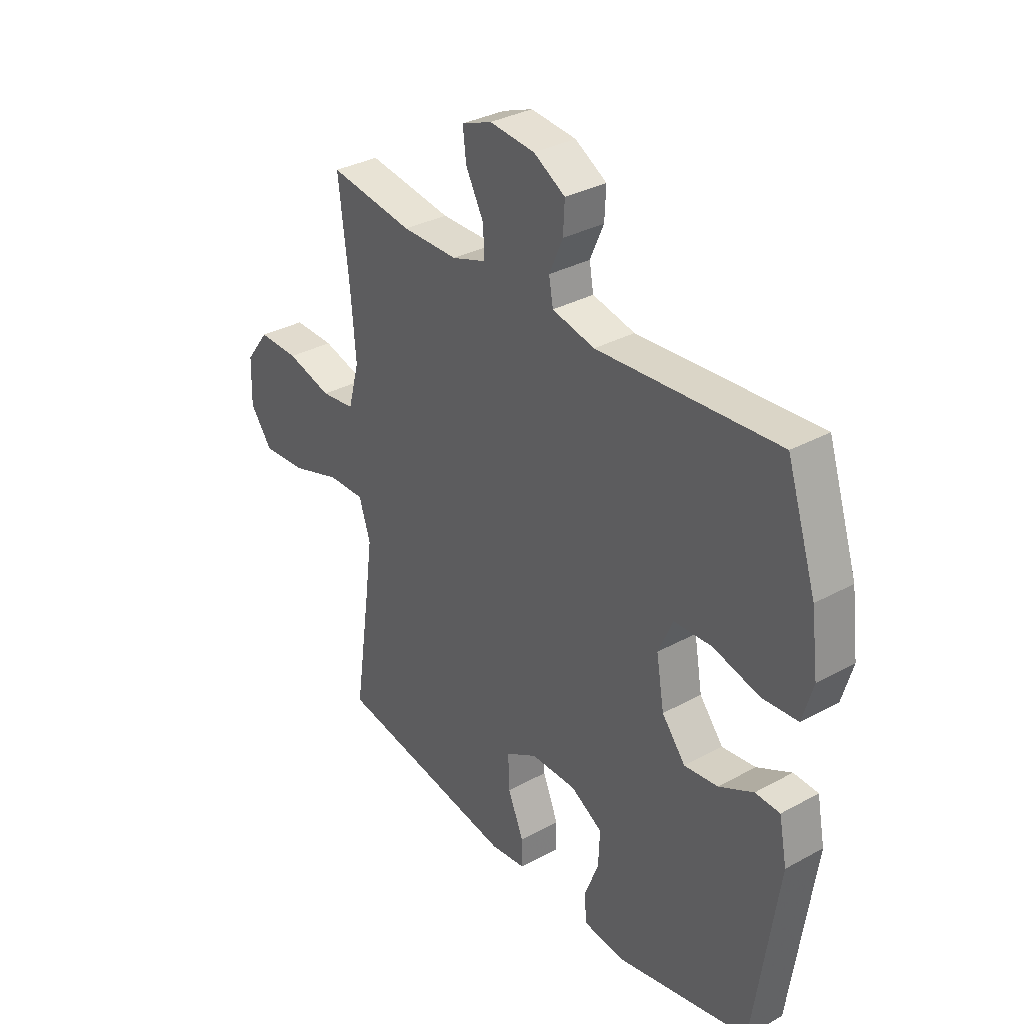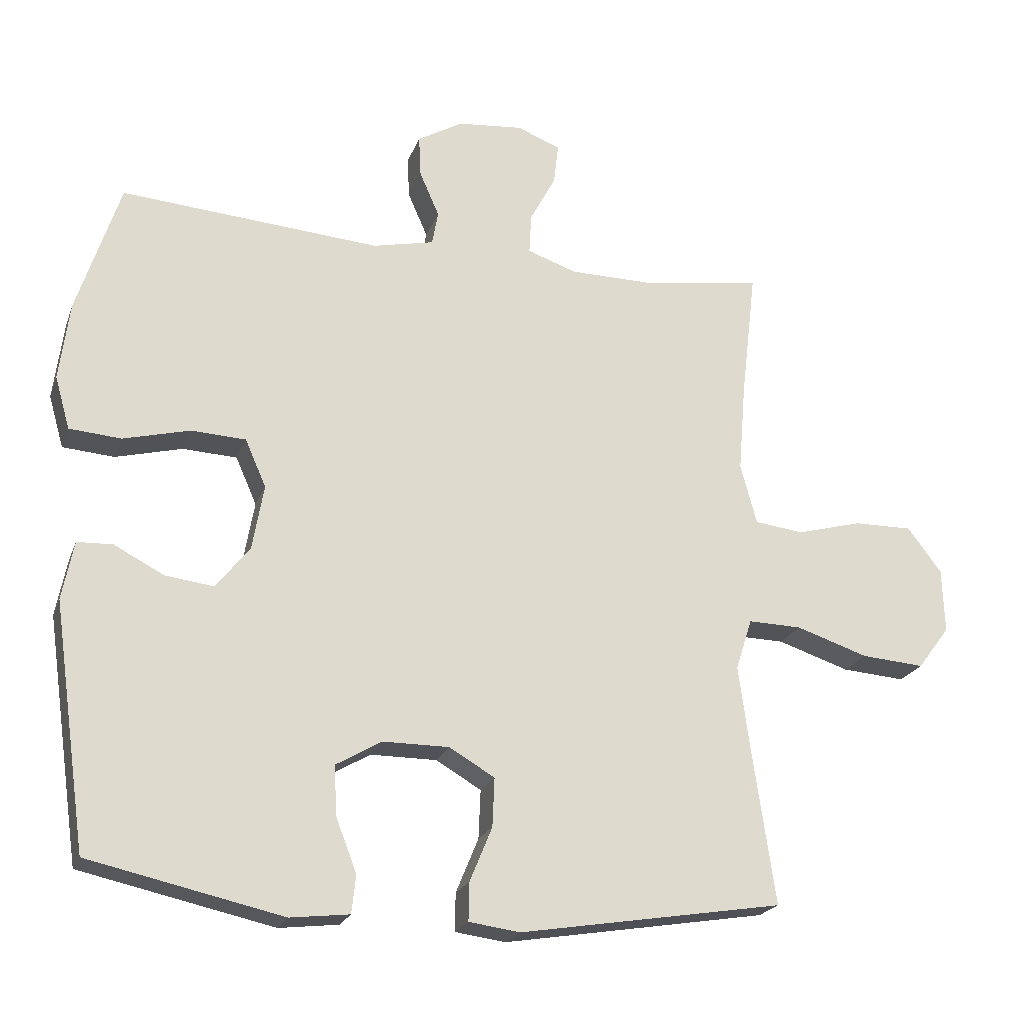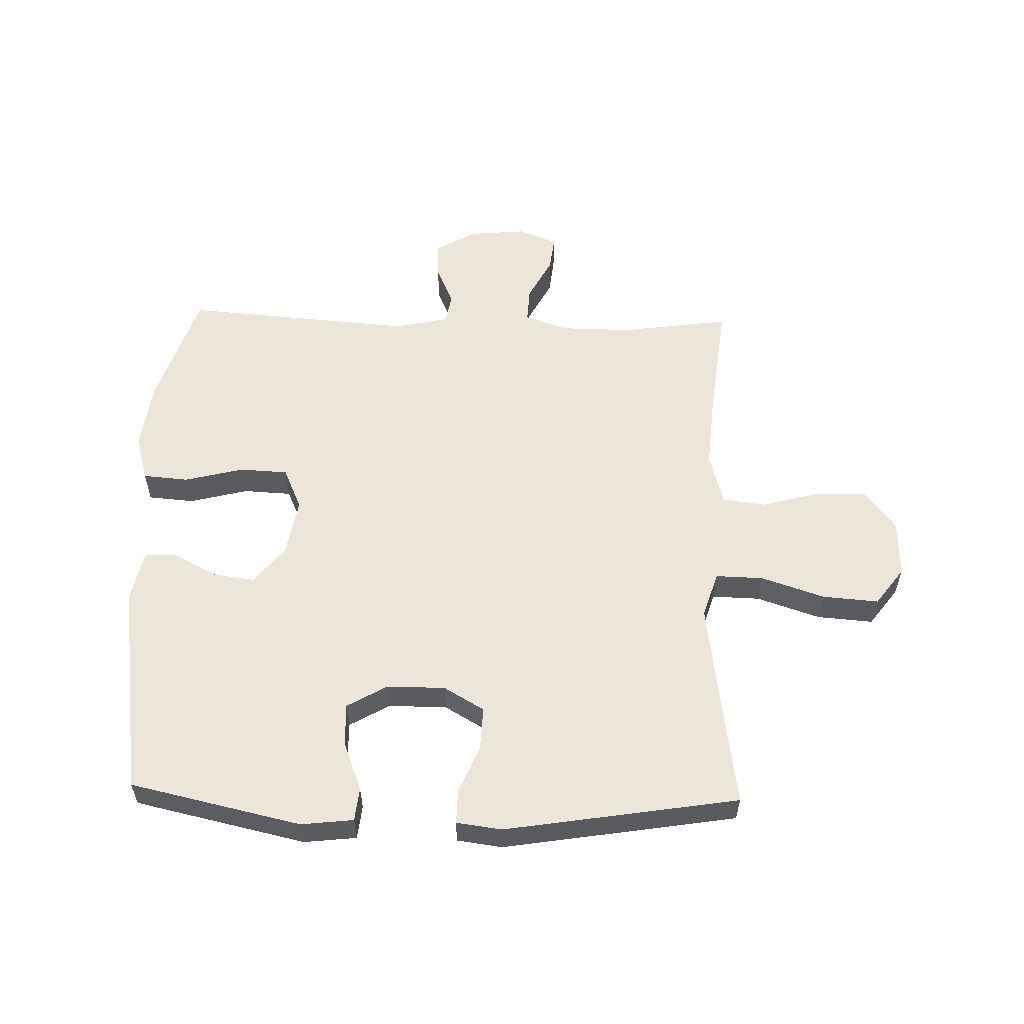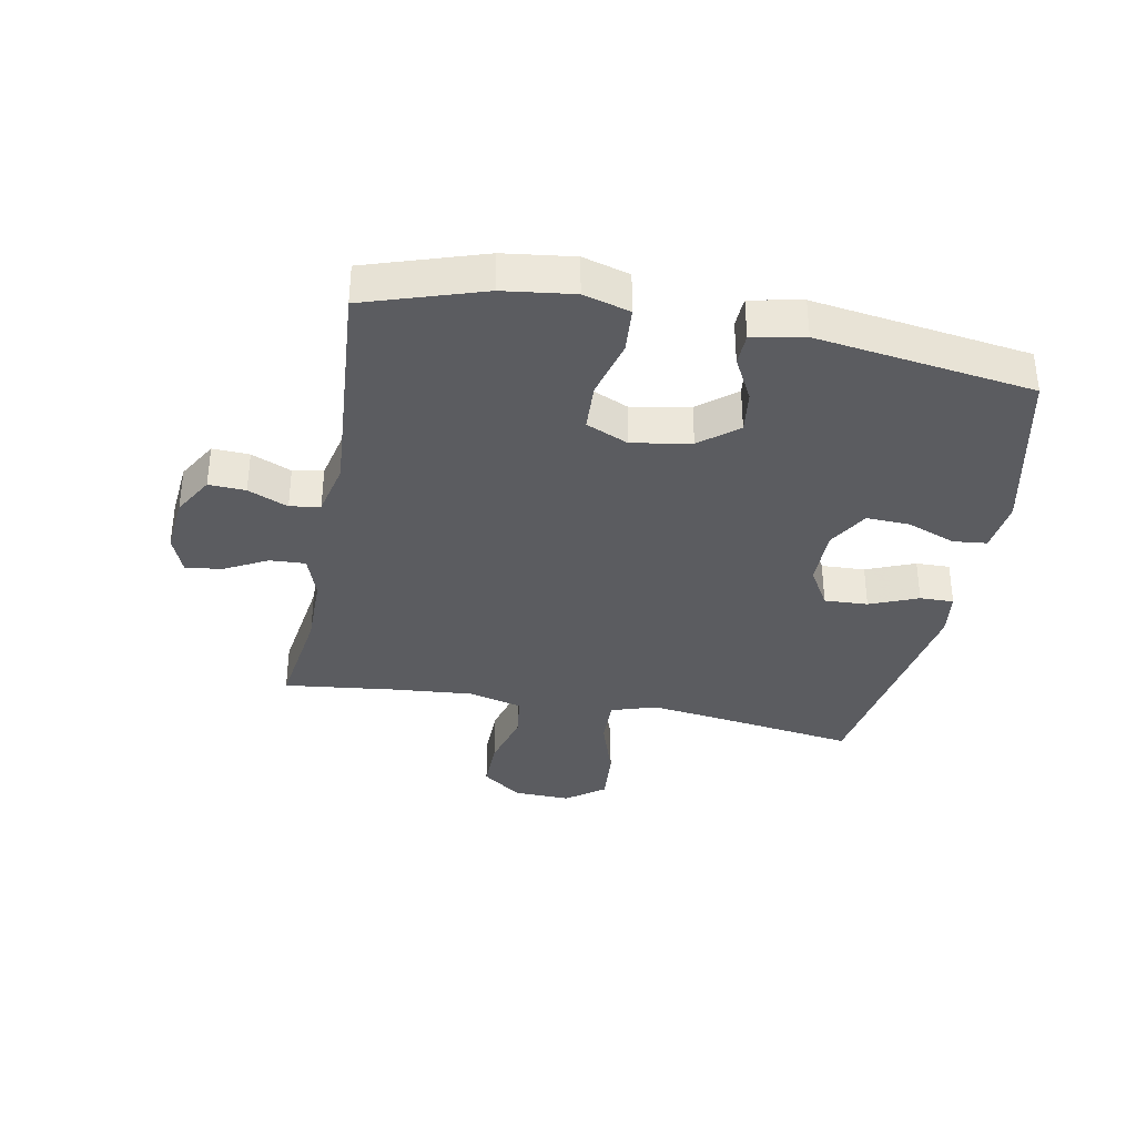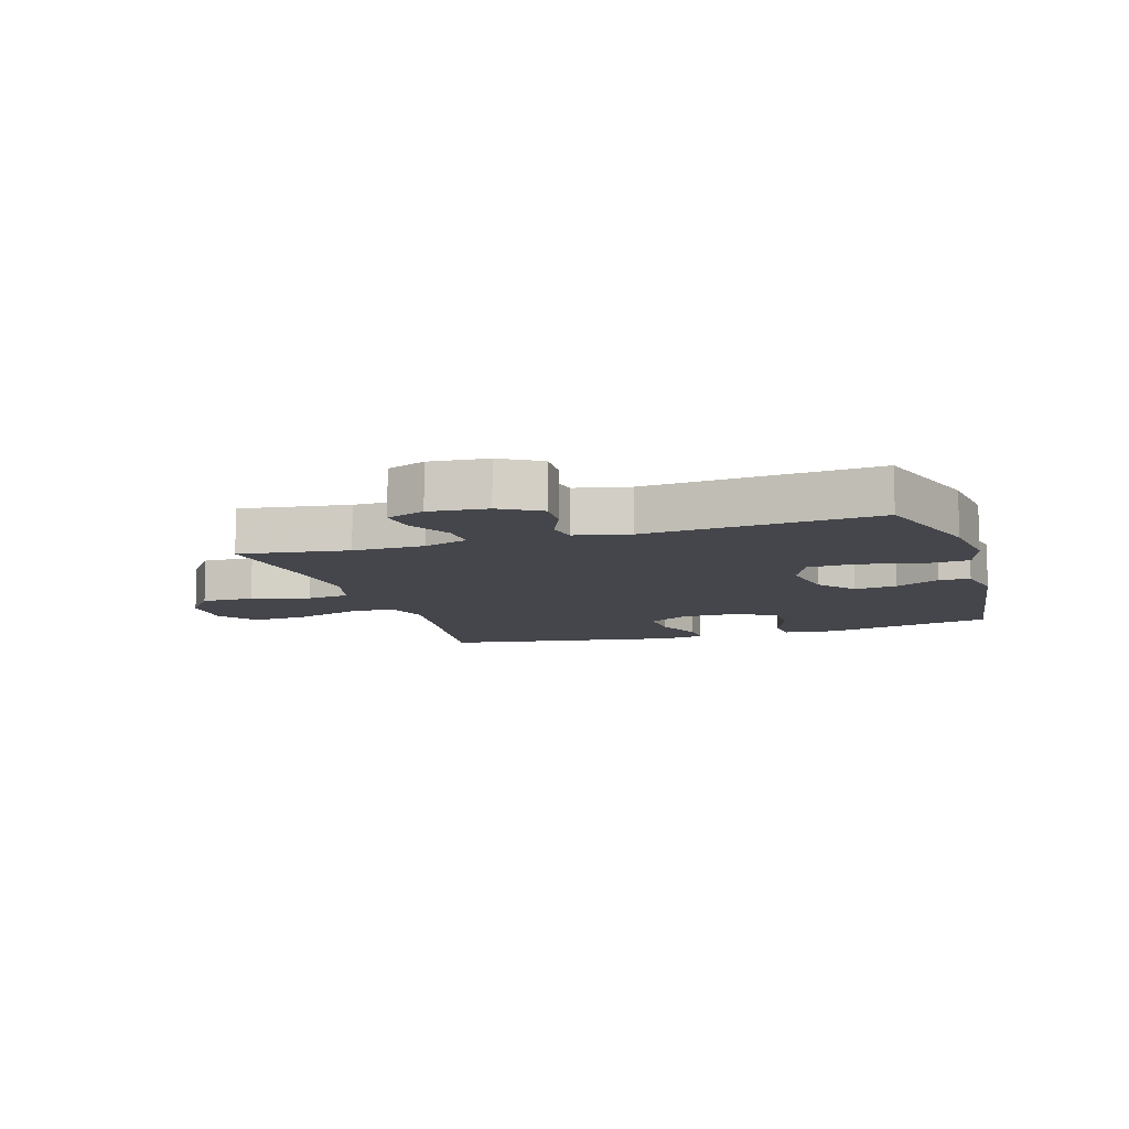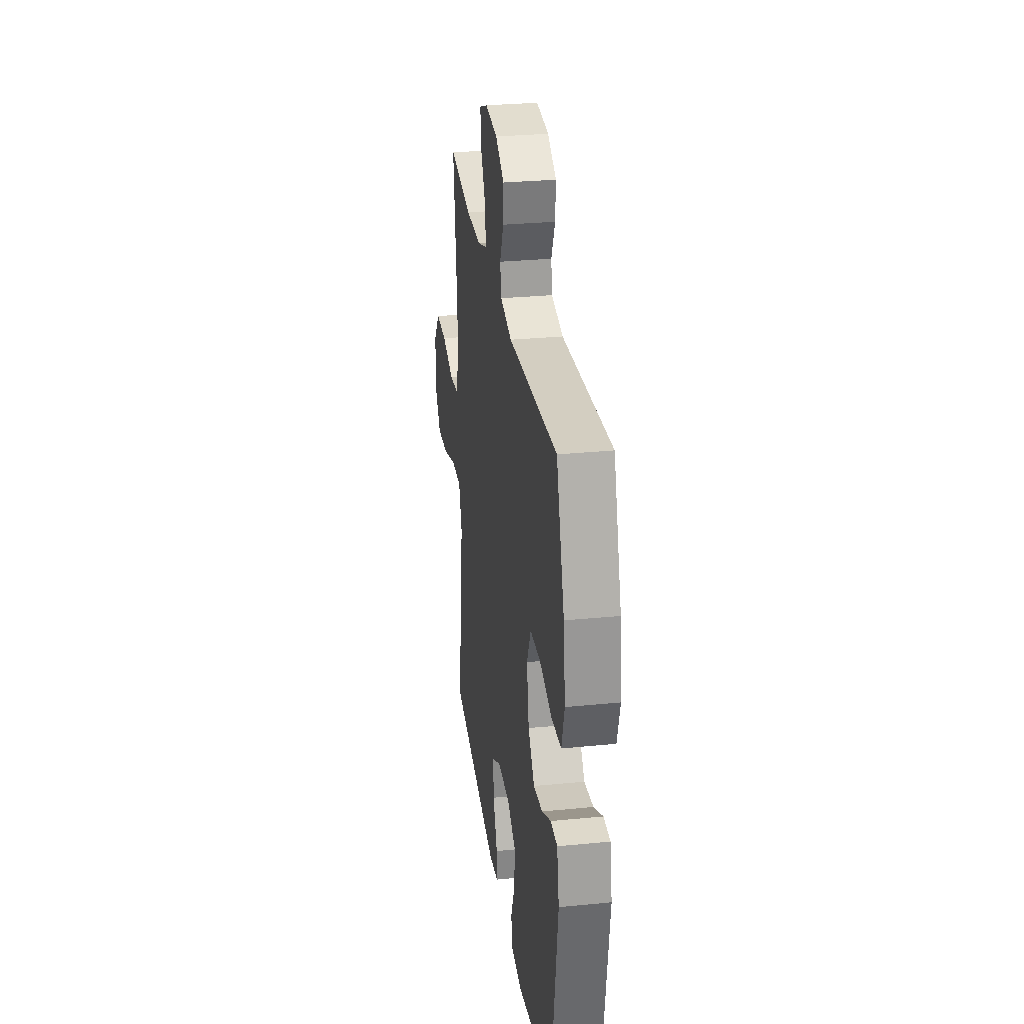
<metadata>
{"format":"obj","ext":"obj","renderer":"f3d","projection":"perspective","resolution":1024,"background":"white","views":[{"elev":33.2,"azim":53.0,"up":"+Z"},{"elev":-21.6,"azim":163.0,"up":"+Z"},{"elev":56.7,"azim":-178.4,"up":"+Y"},{"elev":-35.3,"azim":79.2,"up":"+Y"},{"elev":-10.1,"azim":17.4,"up":"+Y"},{"elev":29.5,"azim":81.7,"up":"+Z"}]}
</metadata>
<code>
v -0.5 0.07 -0.5
v -0.466 0.07 -0.266
v -0.45 0.07 -0.146
v -0.474 0.07 -0.071
v -0.553 0.07 -0.073
v -0.659 0.07 -0.108
v -0.752 0.07 -0.115
v -0.799 0.07 -0.052
v -0.796 0.07 0.043
v -0.746 0.07 0.109
v -0.659 0.07 0.108
v -0.563 0.07 0.082
v -0.491 0.07 0.091
v -0.467 0.07 0.18
v -0.478 0.07 0.313
v -0.5 0.07 0.5
v -0.32 0.07 0.474
v -0.201 0.07 0.475
v -0.128 0.07 0.5
v -0.131 0.07 0.559
v -0.169 0.07 0.631
v -0.176 0.07 0.691
v -0.112 0.07 0.716
v -0.016 0.07 0.707
v 0.051 0.07 0.668
v 0.048 0.07 0.607
v 0.019 0.07 0.541
v 0.028 0.07 0.491
v 0.118 0.07 0.471
v 0.5 0.07 0.5
v 0.563 0.07 0.306
v 0.578 0.07 0.19
v 0.556 0.07 0.113
v 0.48 0.07 0.107
v 0.382 0.07 0.132
v 0.302 0.07 0.128
v 0.271 0.07 0.058
v 0.288 0.07 -0.039
v 0.338 0.07 -0.101
v 0.409 0.07 -0.092
v 0.482 0.07 -0.054
v 0.534 0.07 -0.056
v 0.551 0.07 -0.142
v 0.5 0.07 -0.5
v 0.216 0.07 -0.563
v 0.129 0.07 -0.553
v 0.123 0.07 -0.497
v 0.154 0.07 -0.417
v 0.157 0.07 -0.345
v 0.09 0.07 -0.306
v -0.007 0.07 -0.306
v -0.074 0.07 -0.345
v -0.071 0.07 -0.417
v -0.038 0.07 -0.497
v -0.037 0.07 -0.553
v -0.112 0.07 -0.563
v -0.5 0 -0.5
v -0.466 0 -0.266
v -0.45 0 -0.146
v -0.474 0 -0.071
v -0.553 0 -0.073
v -0.659 0 -0.108
v -0.752 0 -0.115
v -0.799 0 -0.052
v -0.796 0 0.043
v -0.746 0 0.109
v -0.659 0 0.108
v -0.563 0 0.082
v -0.491 0 0.091
v -0.467 0 0.18
v -0.478 0 0.313
v -0.5 0 0.5
v -0.32 0 0.474
v -0.201 0 0.475
v -0.128 0 0.5
v -0.131 0 0.559
v -0.169 0 0.631
v -0.176 0 0.691
v -0.112 0 0.716
v -0.016 0 0.707
v 0.051 0 0.668
v 0.048 0 0.607
v 0.019 0 0.541
v 0.028 0 0.491
v 0.118 0 0.471
v 0.5 0 0.5
v 0.563 0 0.306
v 0.578 0 0.19
v 0.556 0 0.113
v 0.48 0 0.107
v 0.382 0 0.132
v 0.302 0 0.128
v 0.271 0 0.058
v 0.288 0 -0.039
v 0.338 0 -0.101
v 0.409 0 -0.092
v 0.482 0 -0.054
v 0.534 0 -0.056
v 0.551 0 -0.142
v 0.5 0 -0.5
v 0.216 0 -0.563
v 0.129 0 -0.553
v 0.123 0 -0.497
v 0.154 0 -0.417
v 0.157 0 -0.345
v 0.09 0 -0.306
v -0.007 0 -0.306
v -0.074 0 -0.345
v -0.071 0 -0.417
v -0.038 0 -0.497
v -0.037 0 -0.553
v -0.112 0 -0.563
f 53 54 55 56
f 52 53 56 1
f 51 52 1 2
f 50 51 2 3
f 45 46 47 48
f 45 48 49
f 44 45 49
f 43 44 49 50
f 40 41 42 43
f 39 40 43 50
f 32 33 34 35
f 32 35 36
f 29 30 31 32
f 28 29 32 36
f 24 25 26 27
f 24 27 28
f 23 24 28
f 20 21 22 23
f 19 20 23 28
f 18 19 28 36
f 15 16 17
f 14 15 17 18
f 13 14 18 36
f 9 10 11 12
f 5 6 7 8
f 4 5 8 9
f 39 50 3 4
f 38 39 4 9
f 37 38 9 12
f 12 13 36 37
f 112 111 110 109
f 57 112 109 108
f 58 57 108 107
f 59 58 107 106
f 104 103 102 101
f 105 104 101
f 105 101 100
f 106 105 100 99
f 99 98 97 96
f 106 99 96 95
f 91 90 89 88
f 92 91 88
f 88 87 86 85
f 92 88 85 84
f 83 82 81 80
f 84 83 80
f 84 80 79
f 79 78 77 76
f 84 79 76 75
f 92 84 75 74
f 73 72 71
f 74 73 71 70
f 92 74 70 69
f 68 67 66 65
f 64 63 62 61
f 65 64 61 60
f 60 59 106 95
f 65 60 95 94
f 68 65 94 93
f 93 92 69 68
f 1 57 58 2
f 2 58 59 3
f 3 59 60 4
f 4 60 61 5
f 5 61 62 6
f 6 62 63 7
f 7 63 64 8
f 8 64 65 9
f 9 65 66 10
f 10 66 67 11
f 11 67 68 12
f 12 68 69 13
f 13 69 70 14
f 14 70 71 15
f 15 71 72 16
f 16 72 73 17
f 17 73 74 18
f 18 74 75 19
f 19 75 76 20
f 20 76 77 21
f 21 77 78 22
f 22 78 79 23
f 23 79 80 24
f 24 80 81 25
f 25 81 82 26
f 26 82 83 27
f 27 83 84 28
f 28 84 85 29
f 29 85 86 30
f 30 86 87 31
f 31 87 88 32
f 32 88 89 33
f 33 89 90 34
f 34 90 91 35
f 35 91 92 36
f 36 92 93 37
f 37 93 94 38
f 38 94 95 39
f 39 95 96 40
f 40 96 97 41
f 41 97 98 42
f 42 98 99 43
f 43 99 100 44
f 44 100 101 45
f 45 101 102 46
f 46 102 103 47
f 47 103 104 48
f 48 104 105 49
f 49 105 106 50
f 50 106 107 51
f 51 107 108 52
f 52 108 109 53
f 53 109 110 54
f 54 110 111 55
f 55 111 112 56
f 56 112 57 1

</code>
